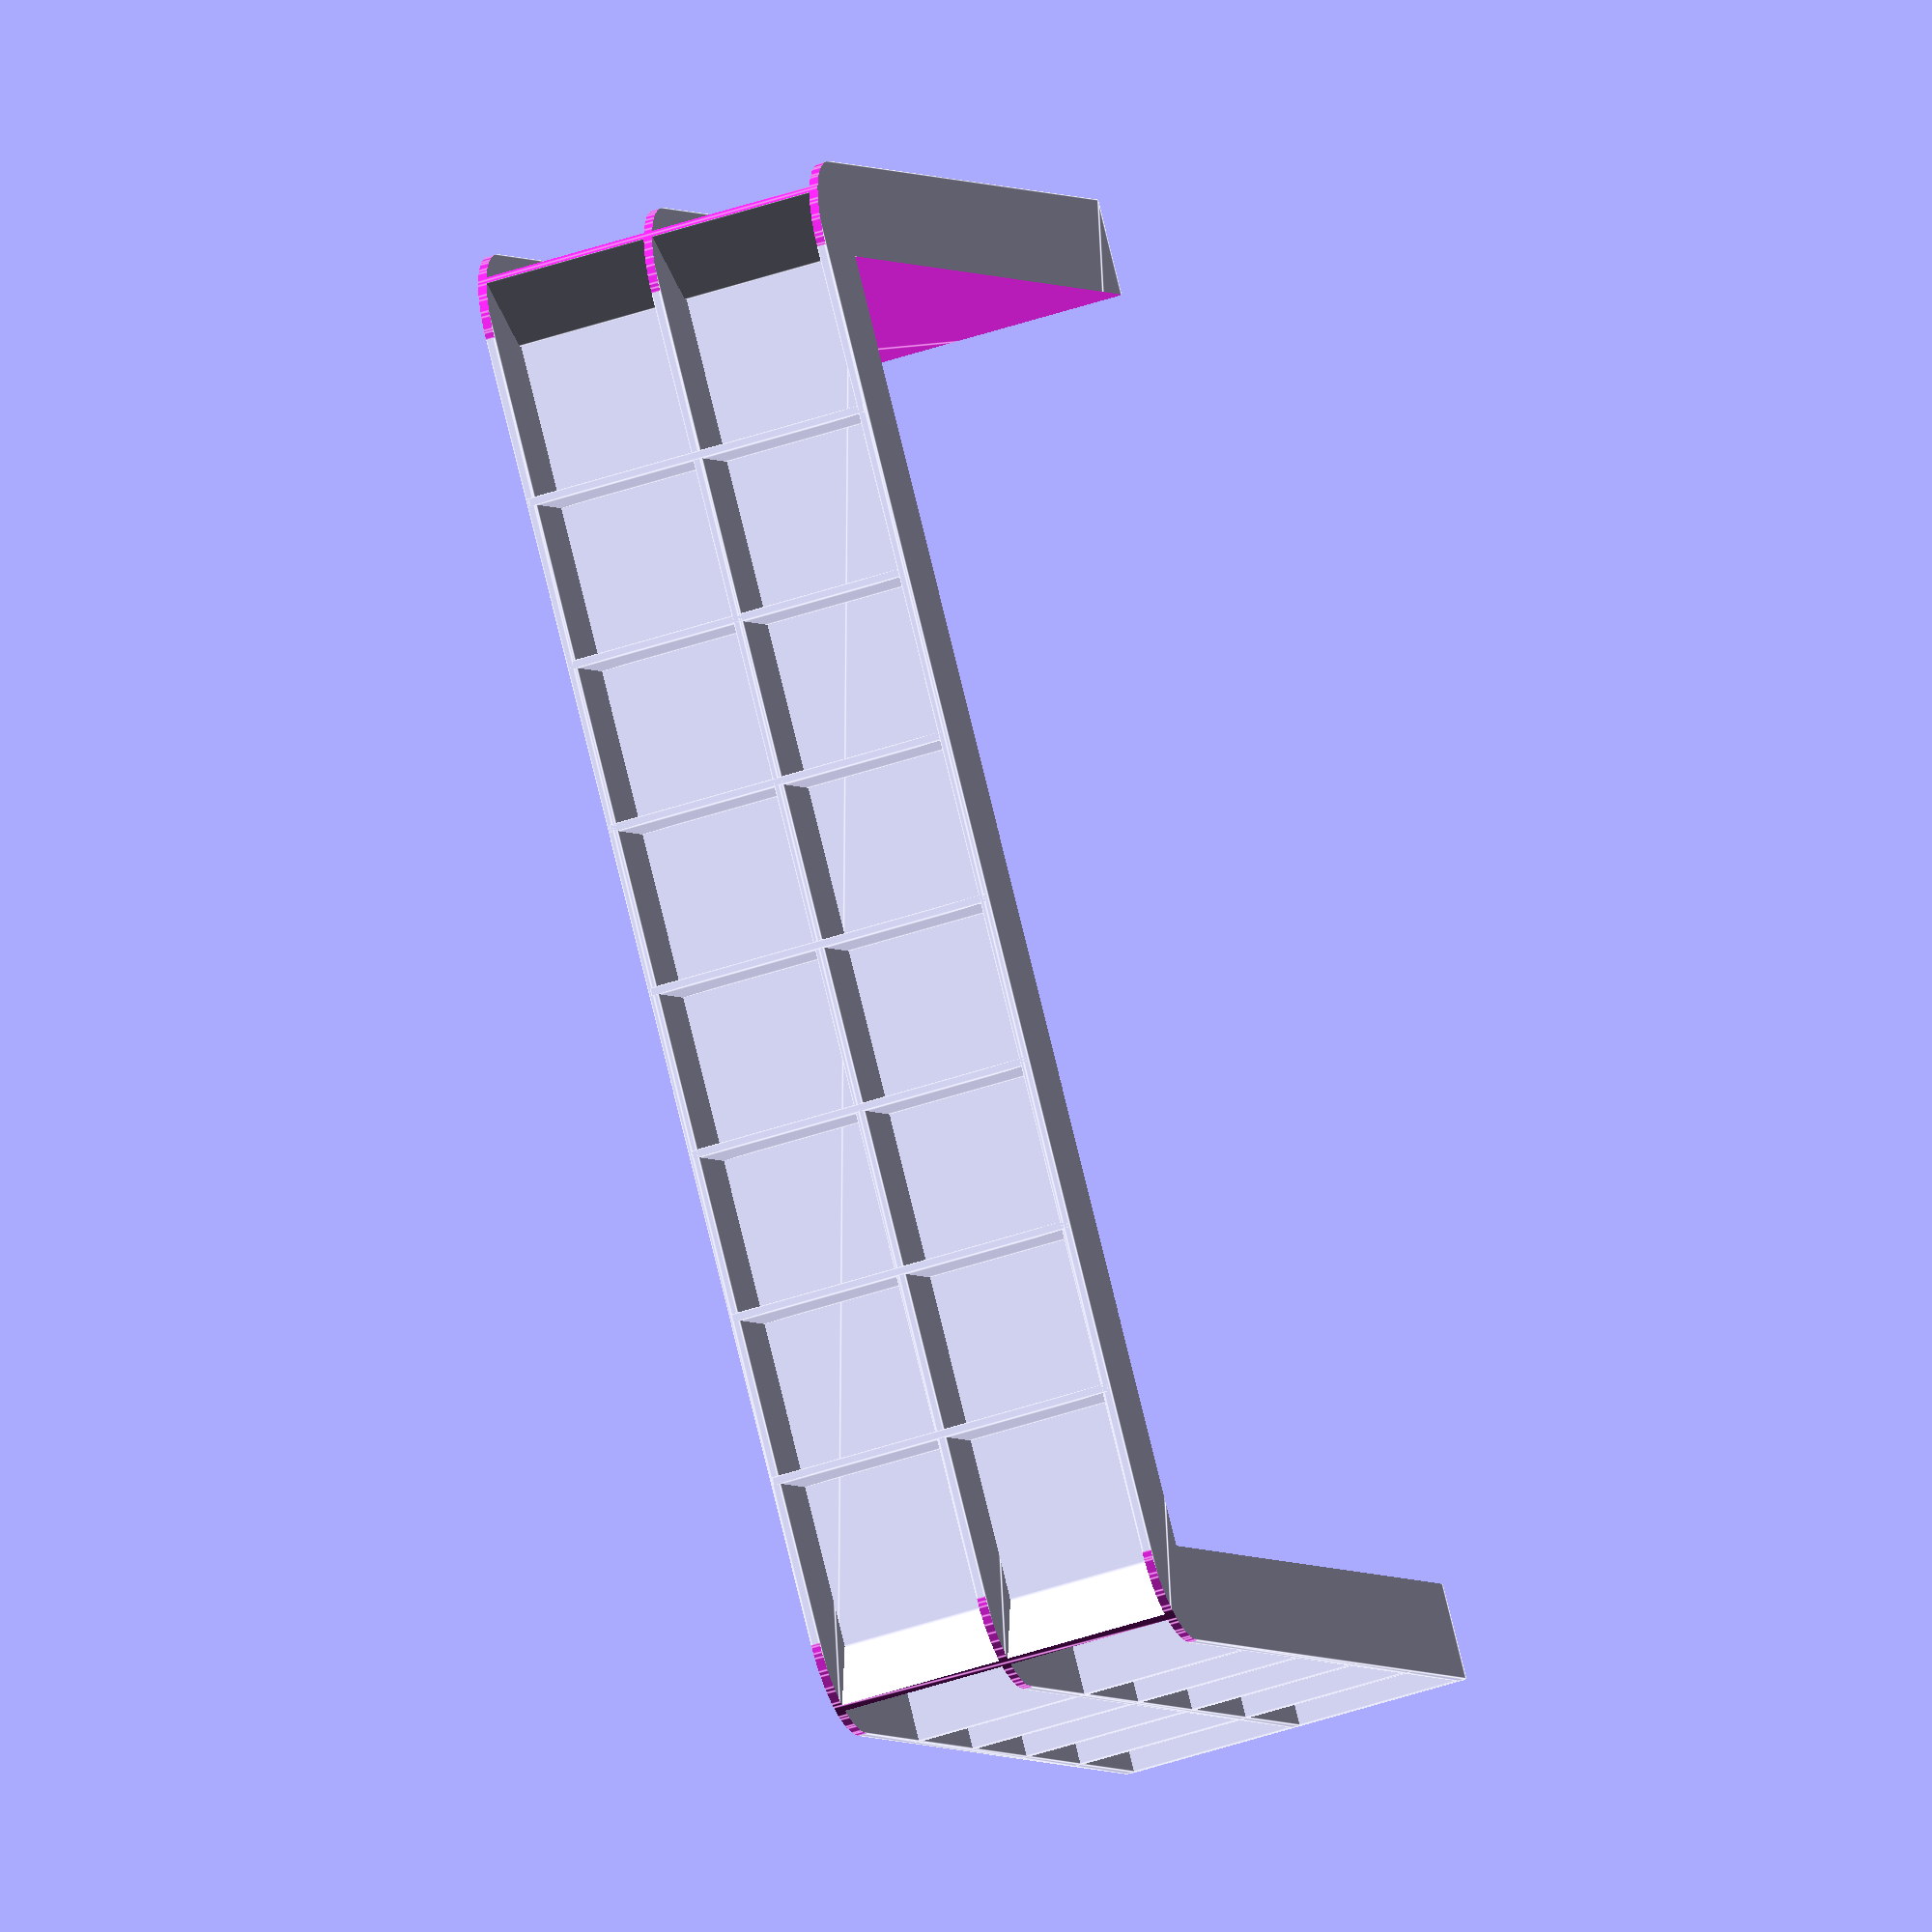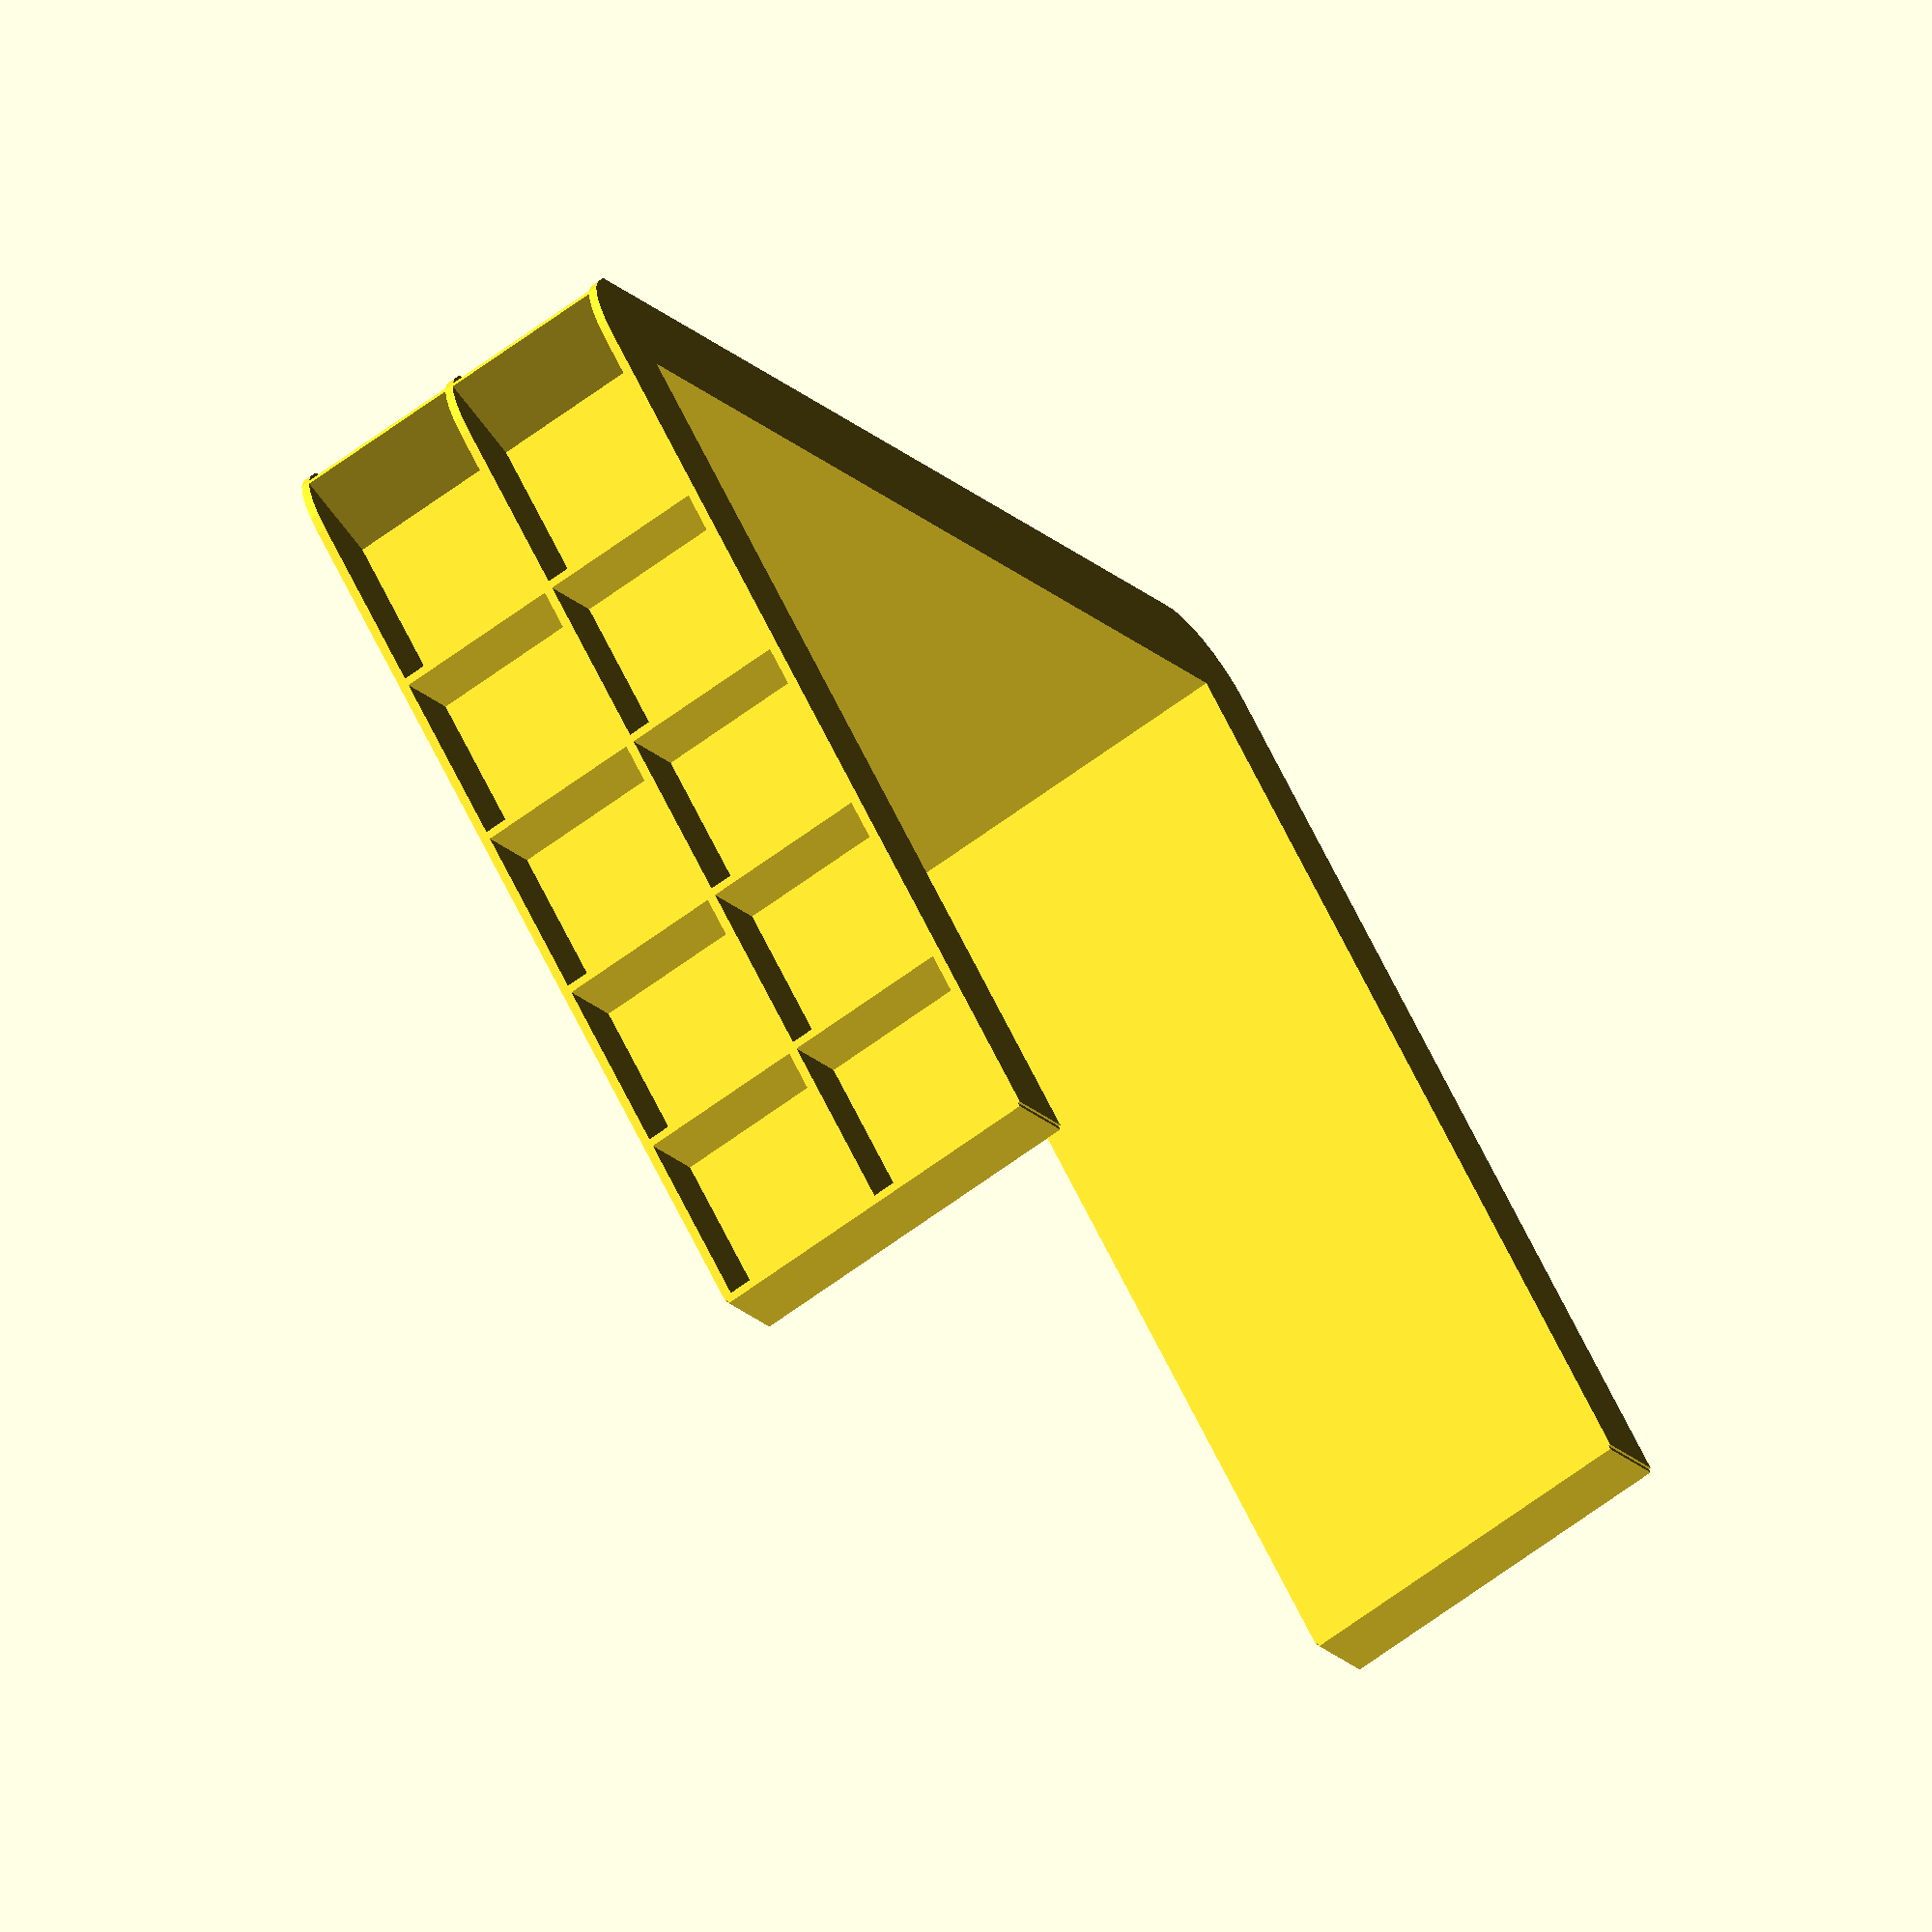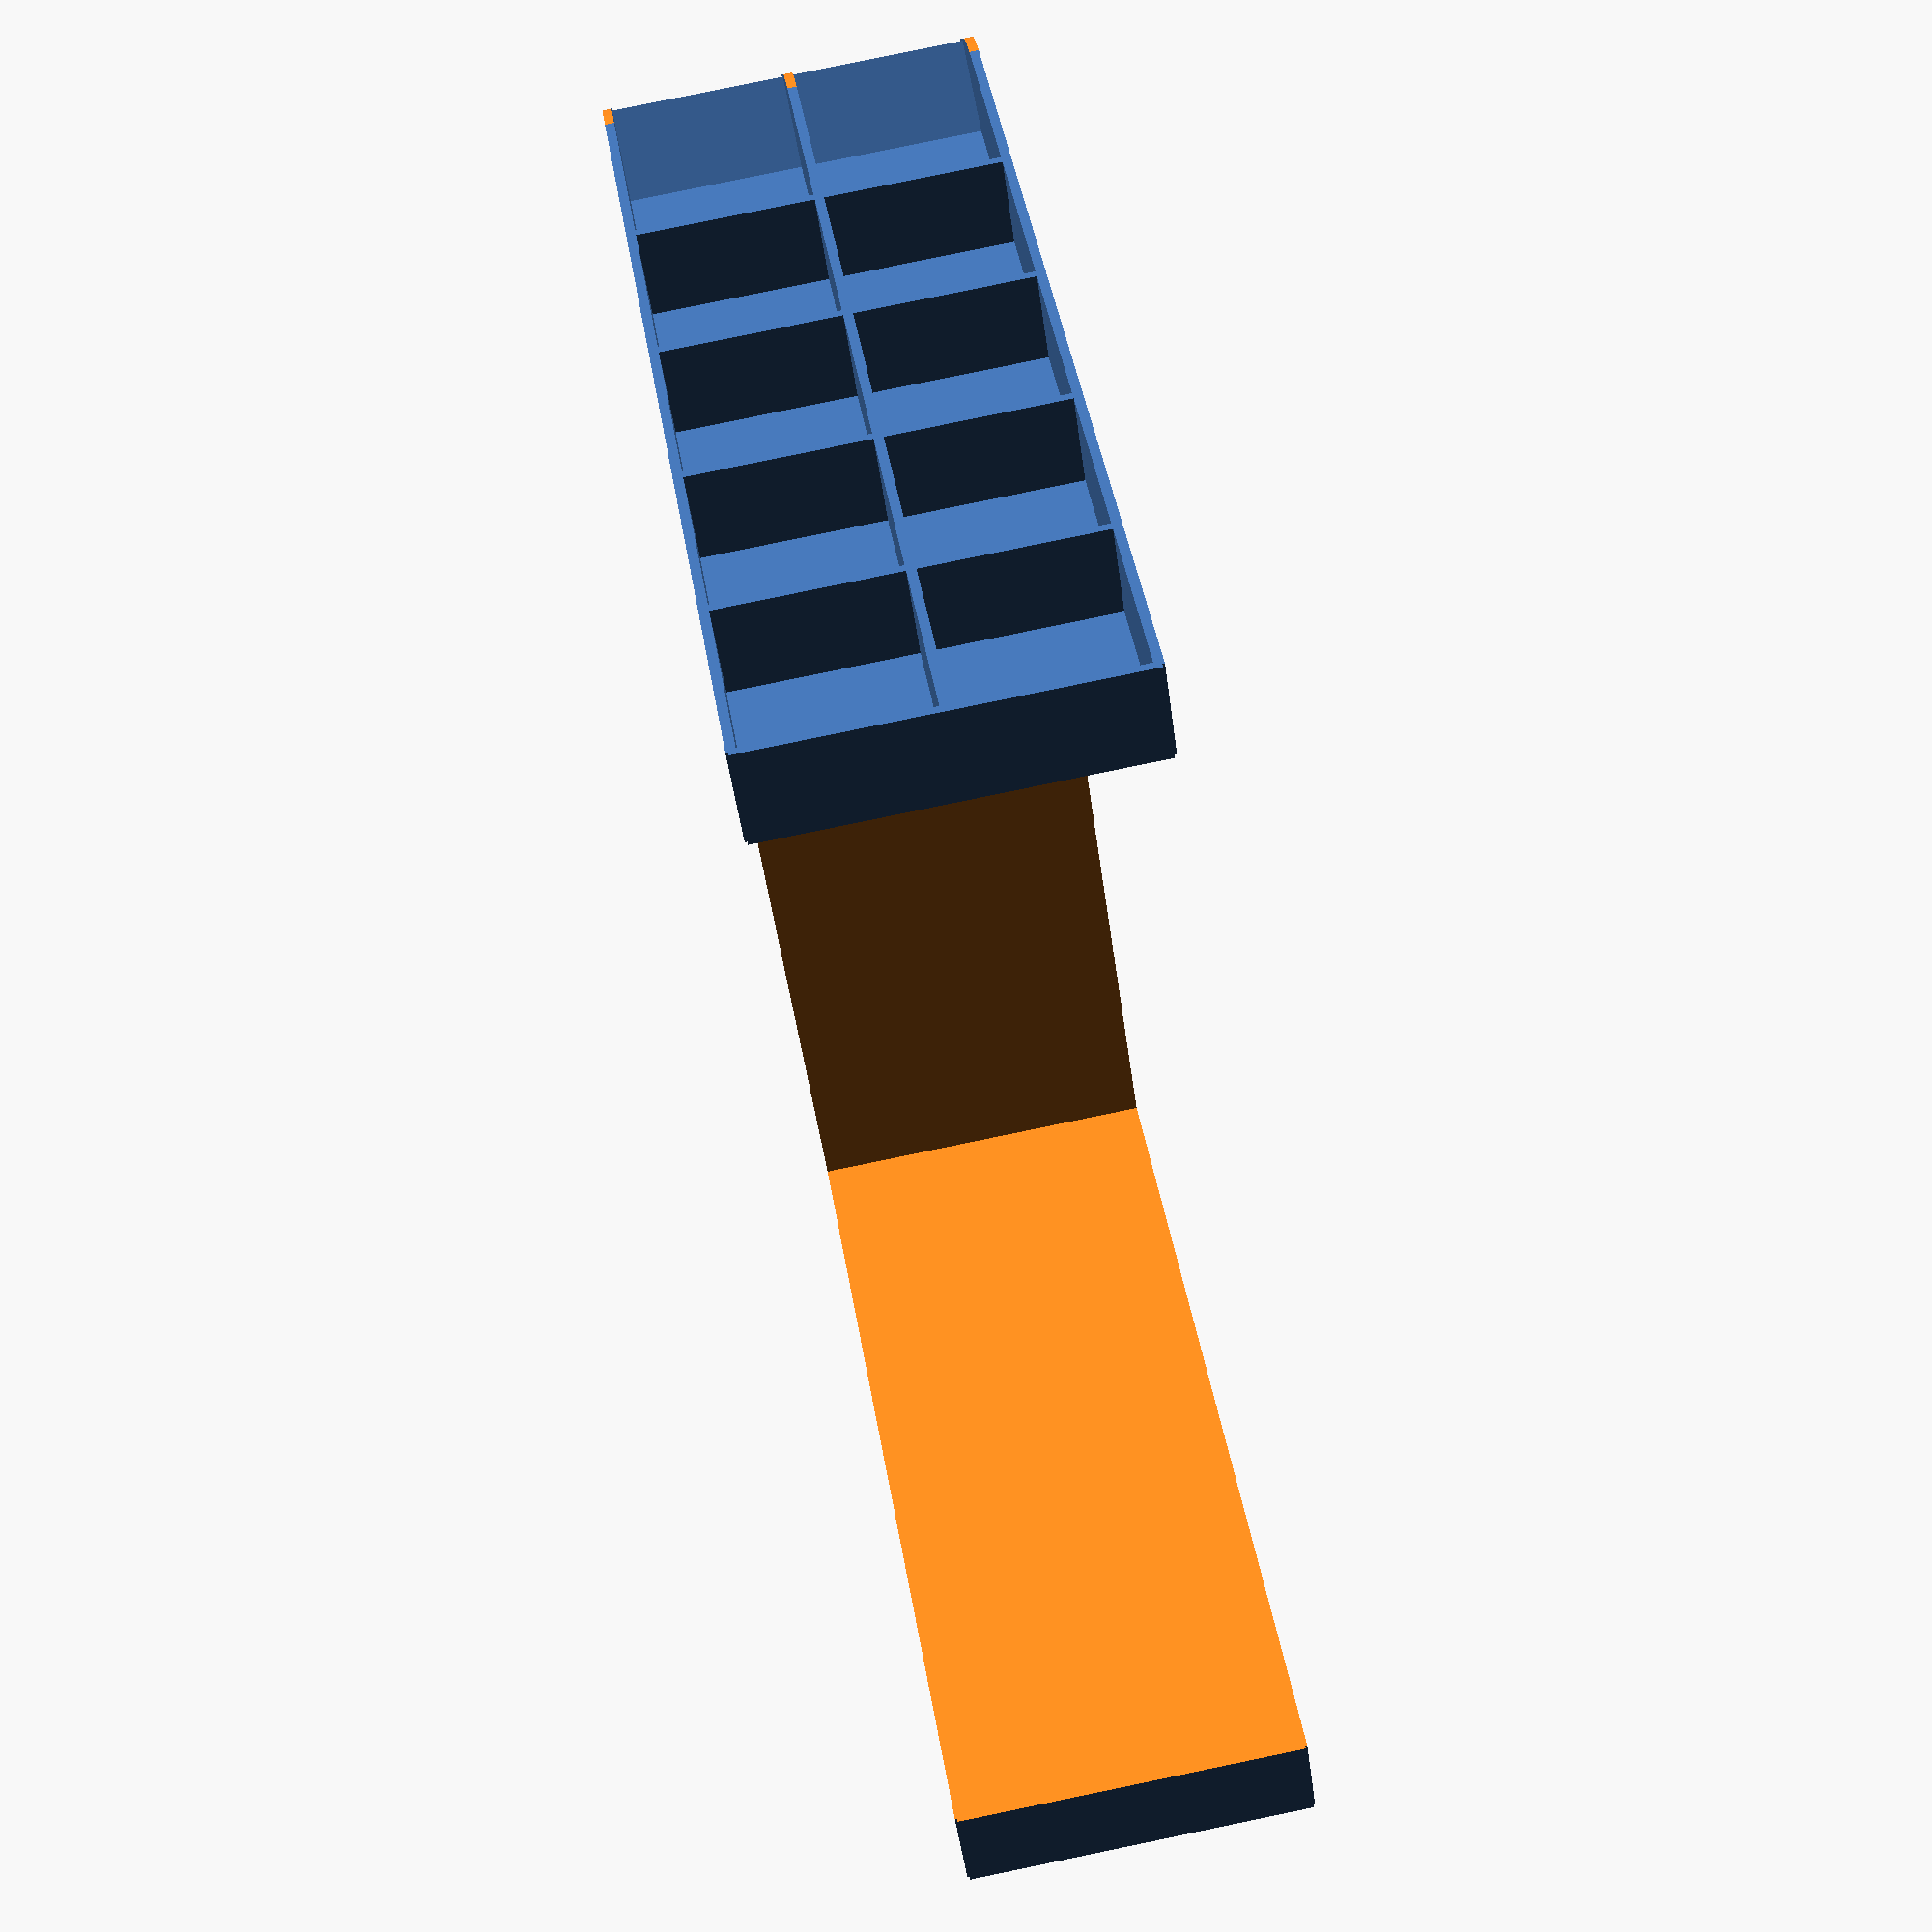
<openscad>
// Intended print settings
layer_height    = 0.25;
extrusion_width = 0.45;

// Material strength
material_xy = extrusion_width * 2;
material_z  = layer_height * 4;

// Dimensions of A5 (ISO 216) paper
a5 = [148, 210];

height = 40;

gap =  0.2;
rim = 10;

inner_size = [a5.x, a5.y / 2] + [gap, gap / 2];
outer_size = inner_size + [material_xy * 2, material_xy];
base_size  = outer_size + [rim * 2, rim];


connector()
difference() {
    union() {
        ribs();
        walls();
    }

    inner_space();

    corner([0, 0]);
    corner([1, 0]);
}


module ribs() {
    rib_distance = 20;

    union() {
        horizontal(0.0);
        horizontal(0.5);
        horizontal(1.0);

        num_front = round(outer_size.x / rib_distance - 1);
        for (i = [1:num_front]) {
            location = i / (num_front + 1);
            vertical_front(location);
        }

        num_side = round((outer_size.y / rib_distance - 1));
        for (i = [1:num_side + 1]) {
            location = i / (num_side + 1);
            vertical_side(location);
        }

        vertical_corner(location = 0.0, angle = -135);
        vertical_corner(location = 1.0, angle =  -45);
    }

    module horizontal(location) {
        offset = -(location - 0.5) * material_z / 2;

        translate([0, 0, offset + height * location])
        linear_extrude(material_z, center = true)
        square(base_size);
    }

    module vertical_front(location) {
        translate([rim + outer_size.x * location - material_xy / 2, 0, 0])
        cube([material_xy, rim, height]);
    }

    module vertical_side(location) {
        translate([0, rim + outer_size.y * location - material_xy / 2, 0])
        cube([base_size.x, material_xy, height]);
    }

    module vertical_corner(location, angle) {
        translate([rim + outer_size.x * location, rim, 0])
        rotate([0, 0, angle])
        cube([rim, material_xy, height]);
    }
}

module walls() {
    translate([rim, rim, 0])
    linear_extrude(height)
    square(outer_size);
}

module inner_space() {
    translate([rim + material_xy, rim + material_xy, height / 2])
    linear_extrude(height * 2, center = true)
    square([inner_size.x, inner_size.y * 2]);
}

module corner(position) {
    translate([base_size.x * position.x, base_size.y * position.y, height / 2])
    linear_extrude(height * 2, center = true)
    difference() {
        square([rim, rim] * 2, center = true);

        circle_offset = [rim, -rim];

        translate([
            circle_offset[position.x],
            circle_offset[position.y]
        ])
        circle(r = rim);
    }
}

module connector() {
    // TASK: Add connector.
    children();
}

</openscad>
<views>
elev=225.0 azim=229.5 roll=248.3 proj=o view=edges
elev=247.3 azim=46.0 roll=53.7 proj=o view=wireframe
elev=98.1 azim=230.7 roll=101.7 proj=p view=wireframe
</views>
